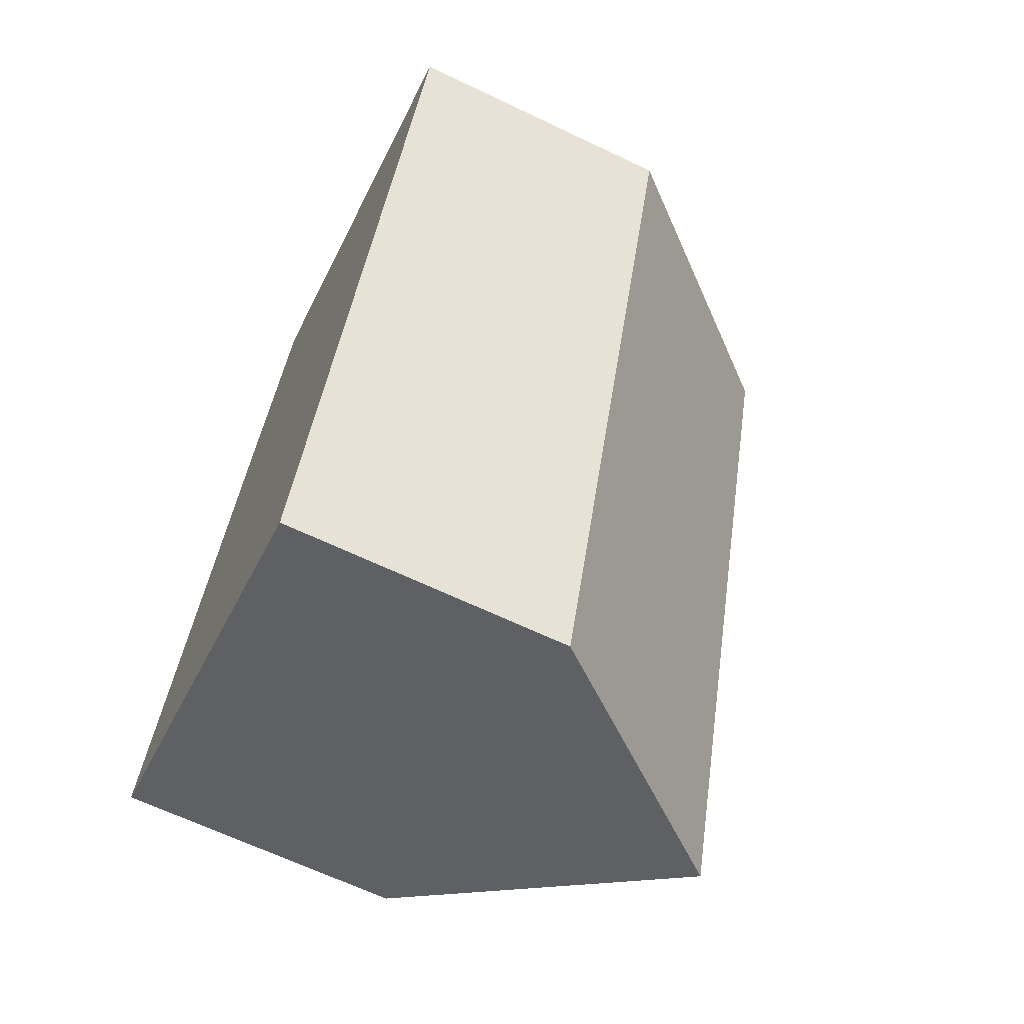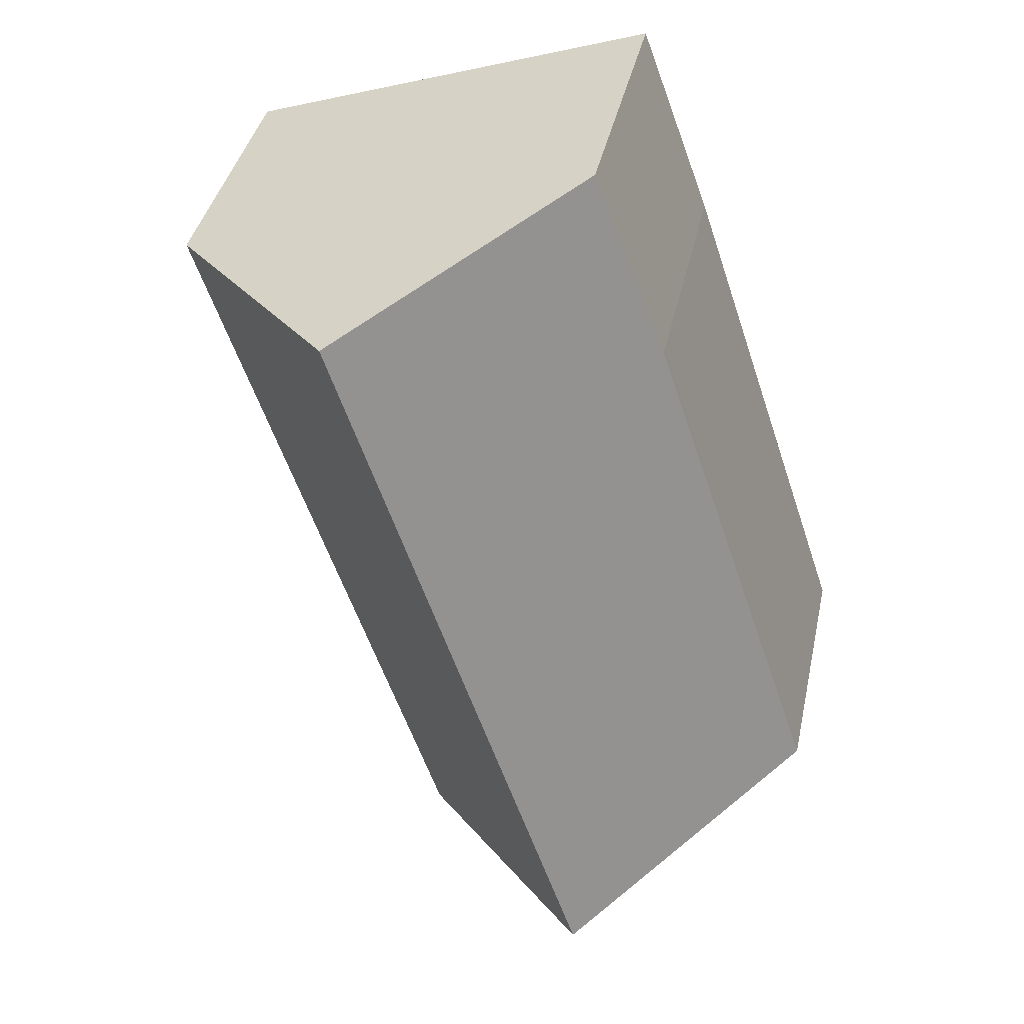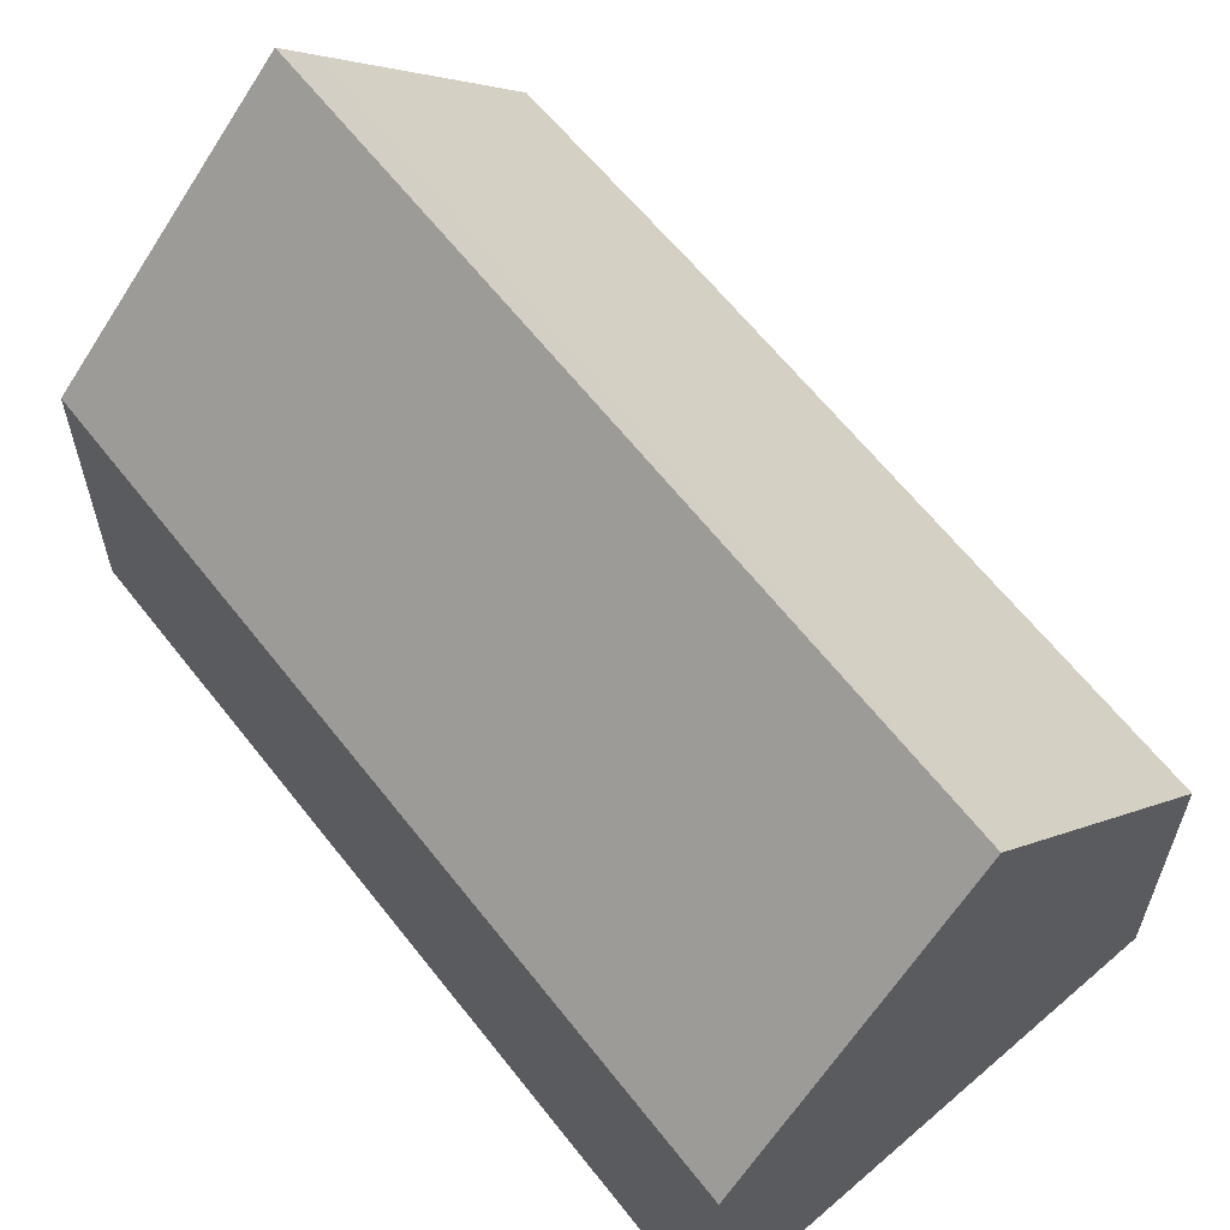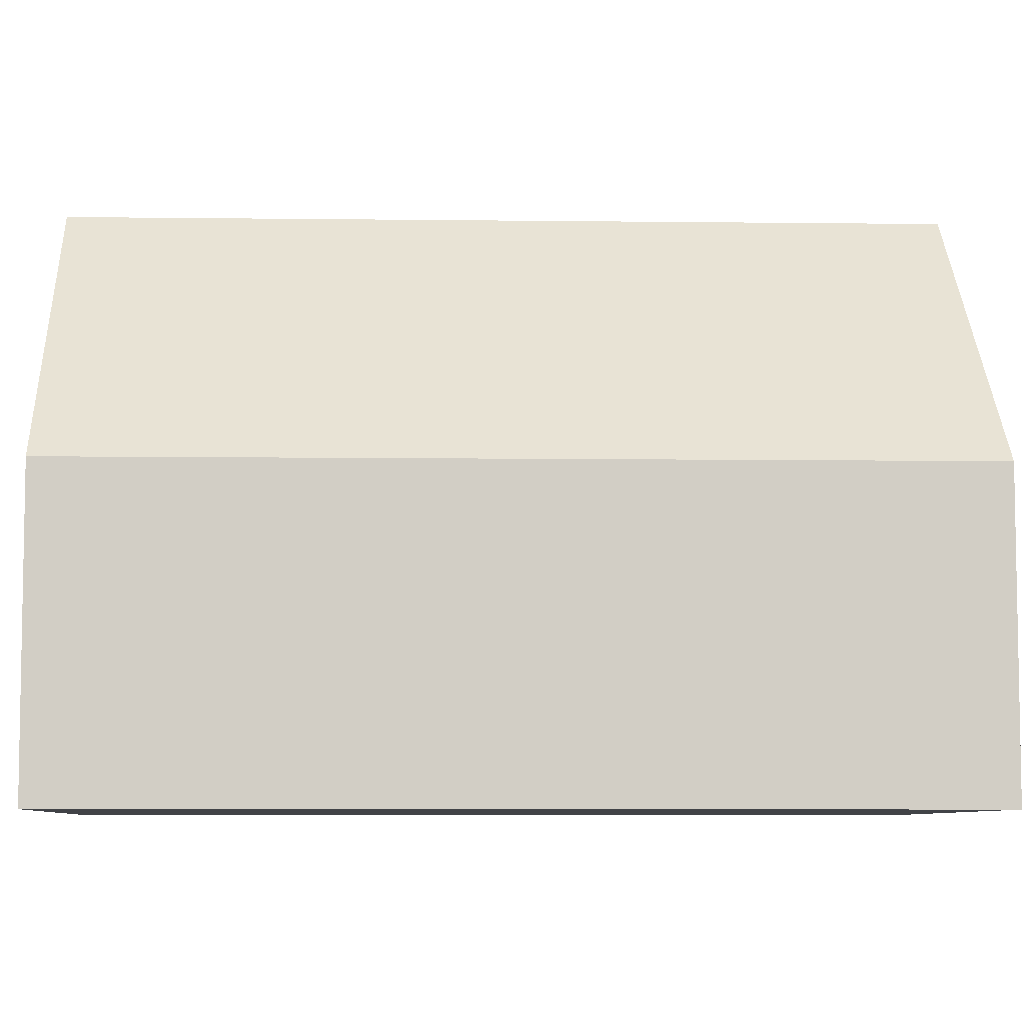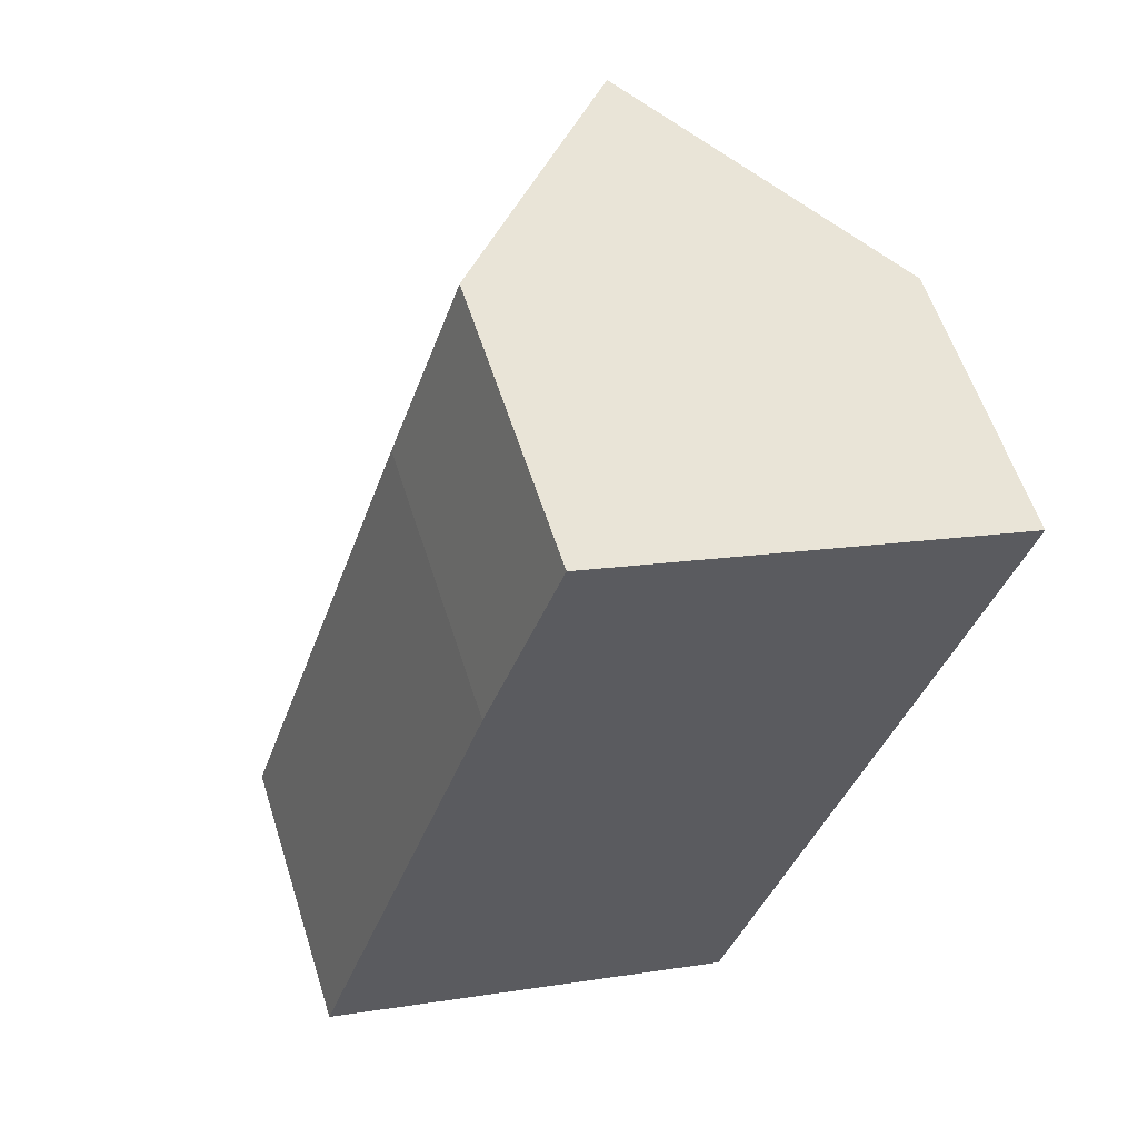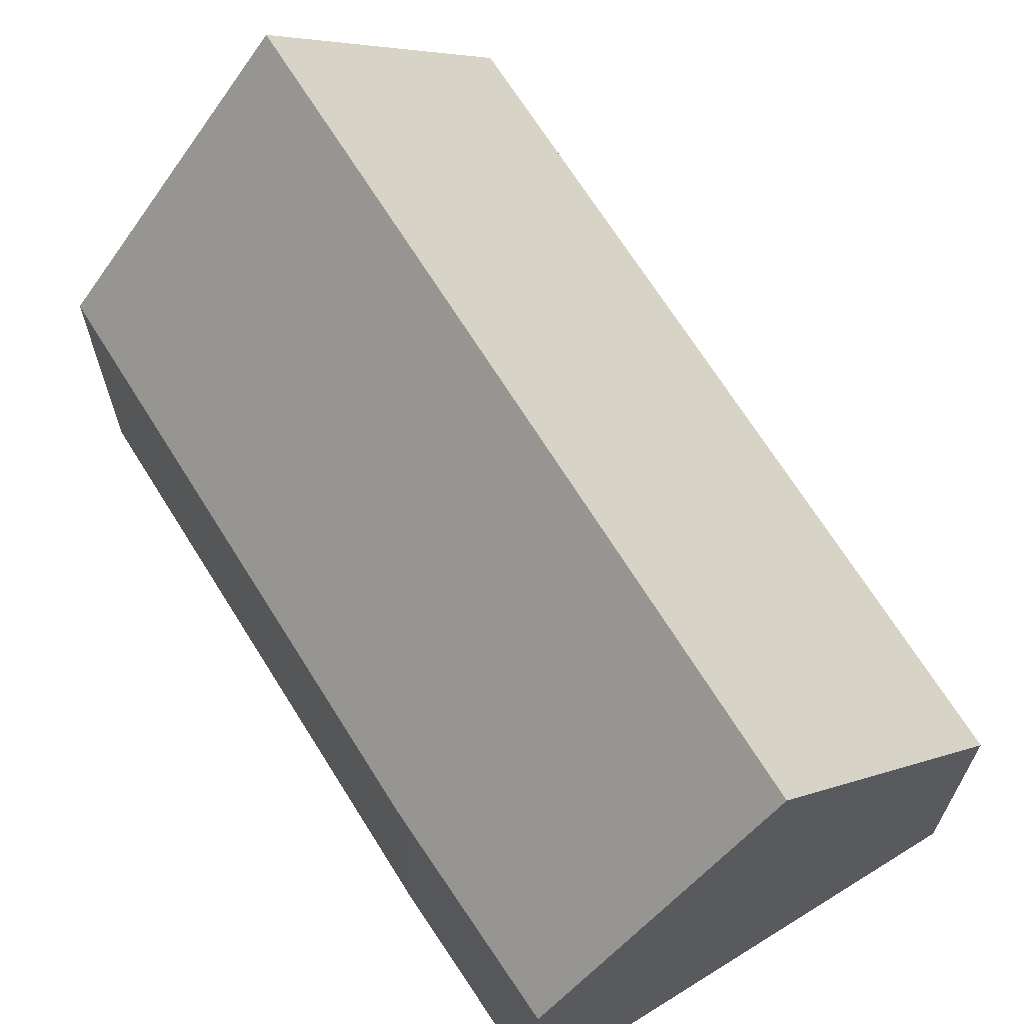
<metadata>
{"format":"obj","ext":"obj","renderer":"f3d","projection":"perspective","resolution":1024,"background":"white","views":[{"elev":-65.7,"azim":64.4,"up":"+Z"},{"elev":39.5,"azim":-167.9,"up":"+Z"},{"elev":63.0,"azim":160.3,"up":"+Y"},{"elev":-7.0,"azim":106.2,"up":"+Y"},{"elev":58.4,"azim":-17.6,"up":"+Z"},{"elev":67.8,"azim":-13.5,"up":"+Y"}]}
</metadata>
<code>
v  4.811 5.612 14.05
v  0 5.422 3.32e-16
v  3.402 5.466 10.2
v  8.165 9.481 12.92
v  4.059 10.19 -1.612
v  8.768 10.19 12.68
v  8.78 10.19 12.72
v  12.93 5.401 11.32
v  12.85 5.401 11.06
v  8.135 5.401 -3.231
v  4.811 -8.601e-16 14.05
v  8.165 -7.912e-16 12.92
v  12.93 -6.935e-16 11.32
v  8.78 -7.786e-16 12.72
v  8.135 1.978e-16 -3.231
v  12.85 -6.774e-16 11.06
v  4.059 9.871e-17 -1.612
v  0 0 0
v  3.402 -6.243e-16 10.2
g defaultobject
f 1 2 3
f 2 1 4
f 2 4 5
f 5 4 6
f 6 4 7
f 8 6 7
f 6 8 9
f 6 9 5
f 5 9 10
f 4 8 7
f 8 4 1
f 8 1 11
f 8 11 12
f 8 12 13
f 13 12 14
f 13 9 8
f 9 13 10
f 10 13 15
f 15 13 16
f 10 2 5
f 2 10 15
f 2 15 17
f 2 17 18
f 3 11 1
f 11 3 19
f 2 19 3
f 19 2 18
f 14 16 13
f 16 14 15
f 15 14 12
f 15 12 11
f 15 11 19
f 15 19 17
f 17 19 18

</code>
